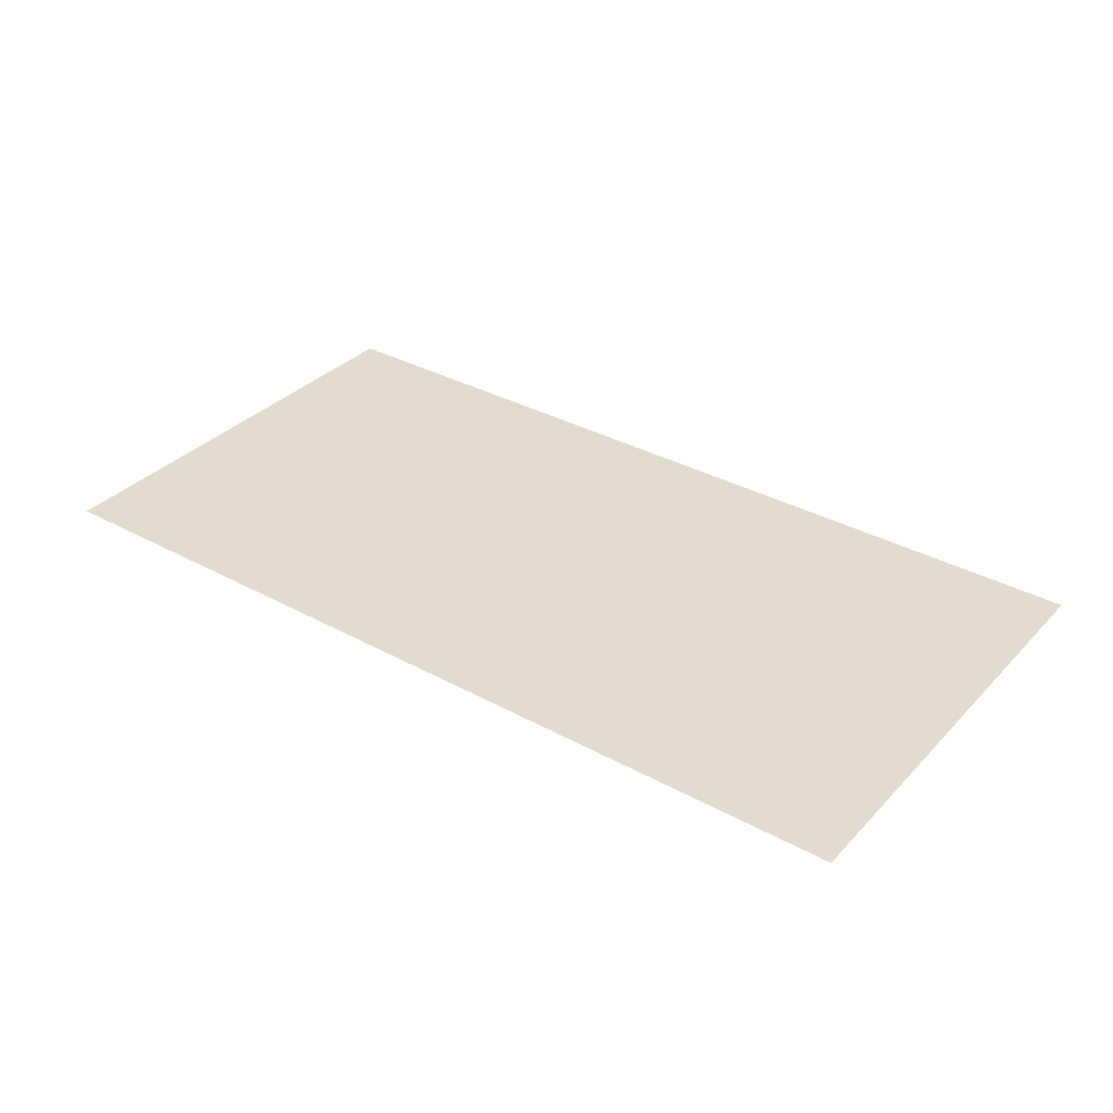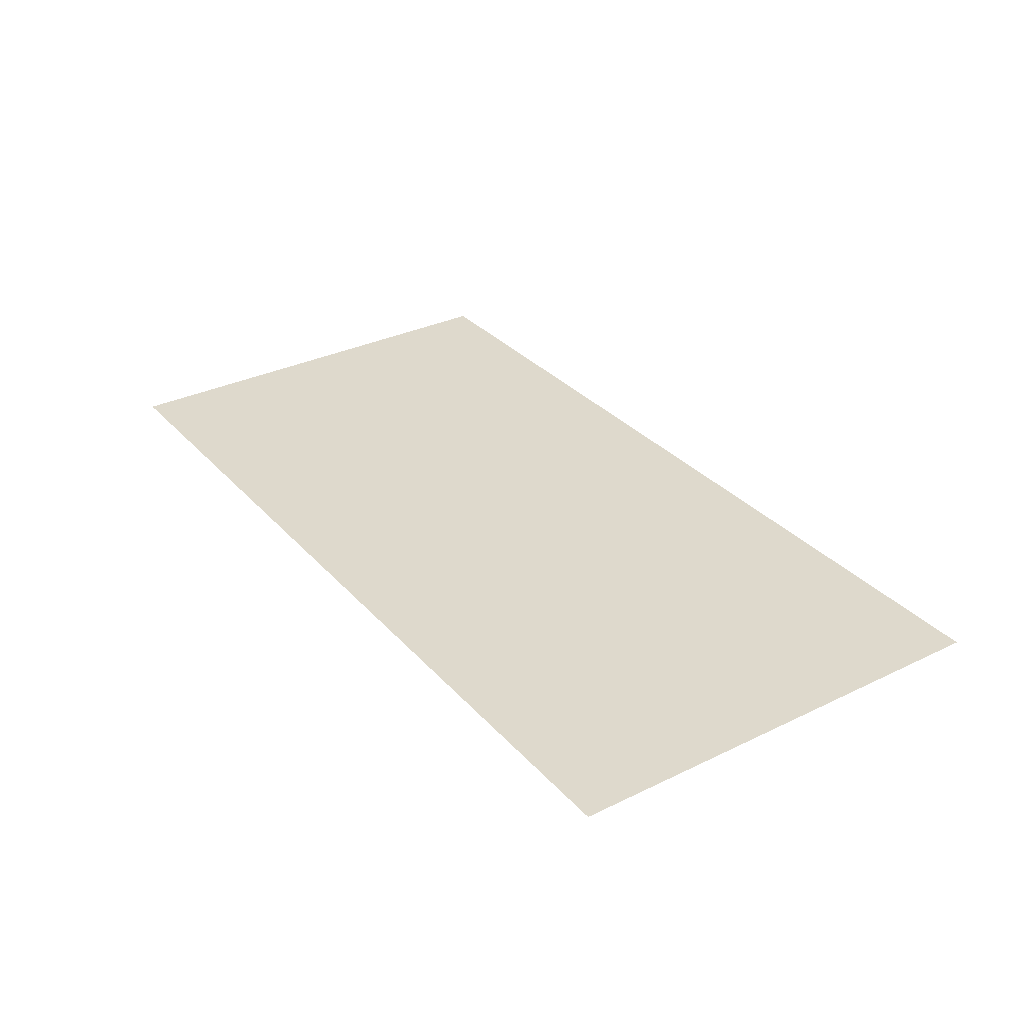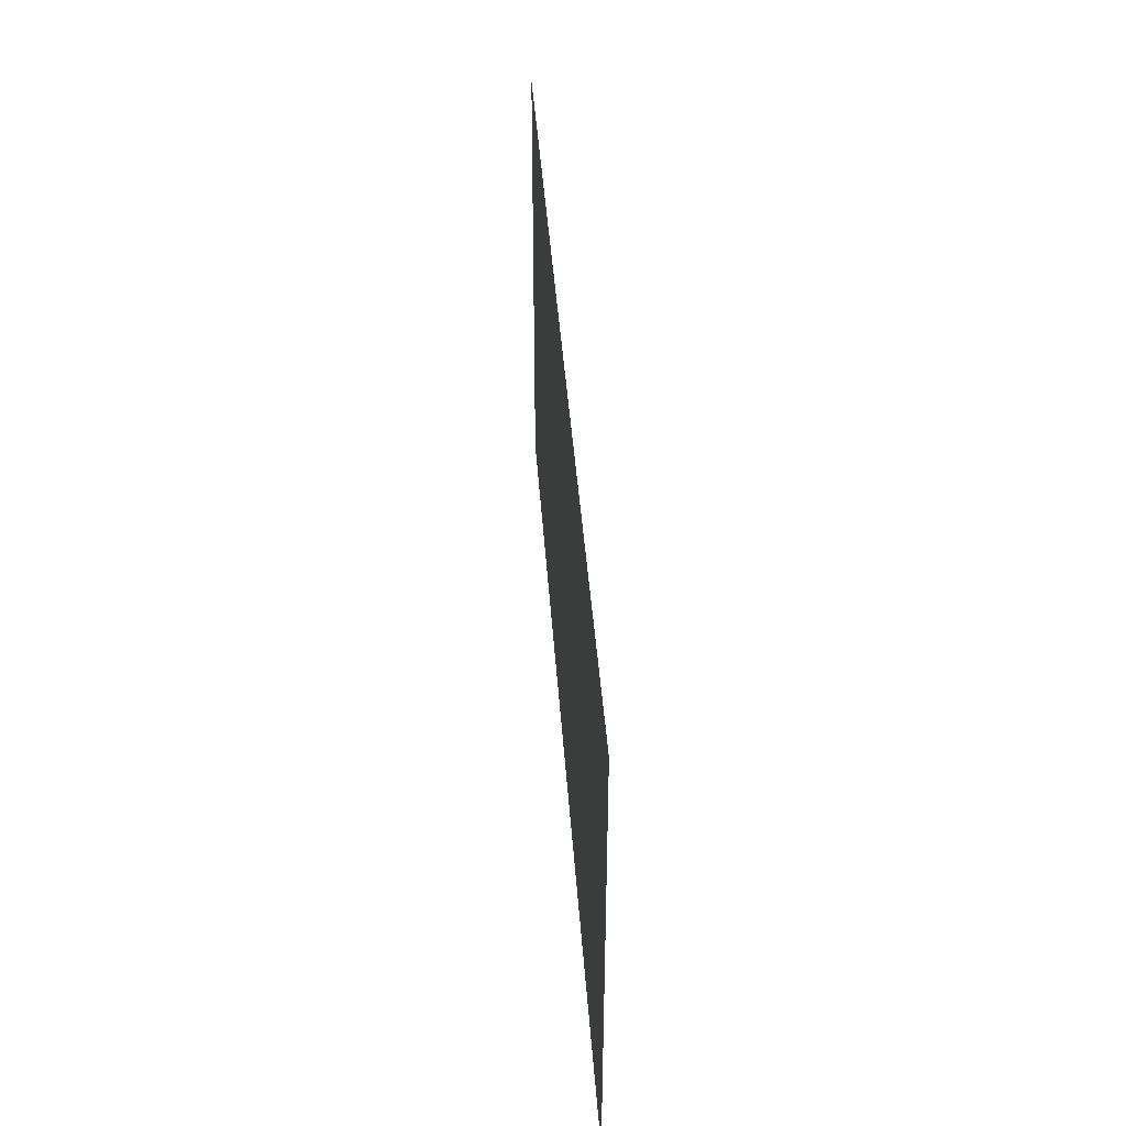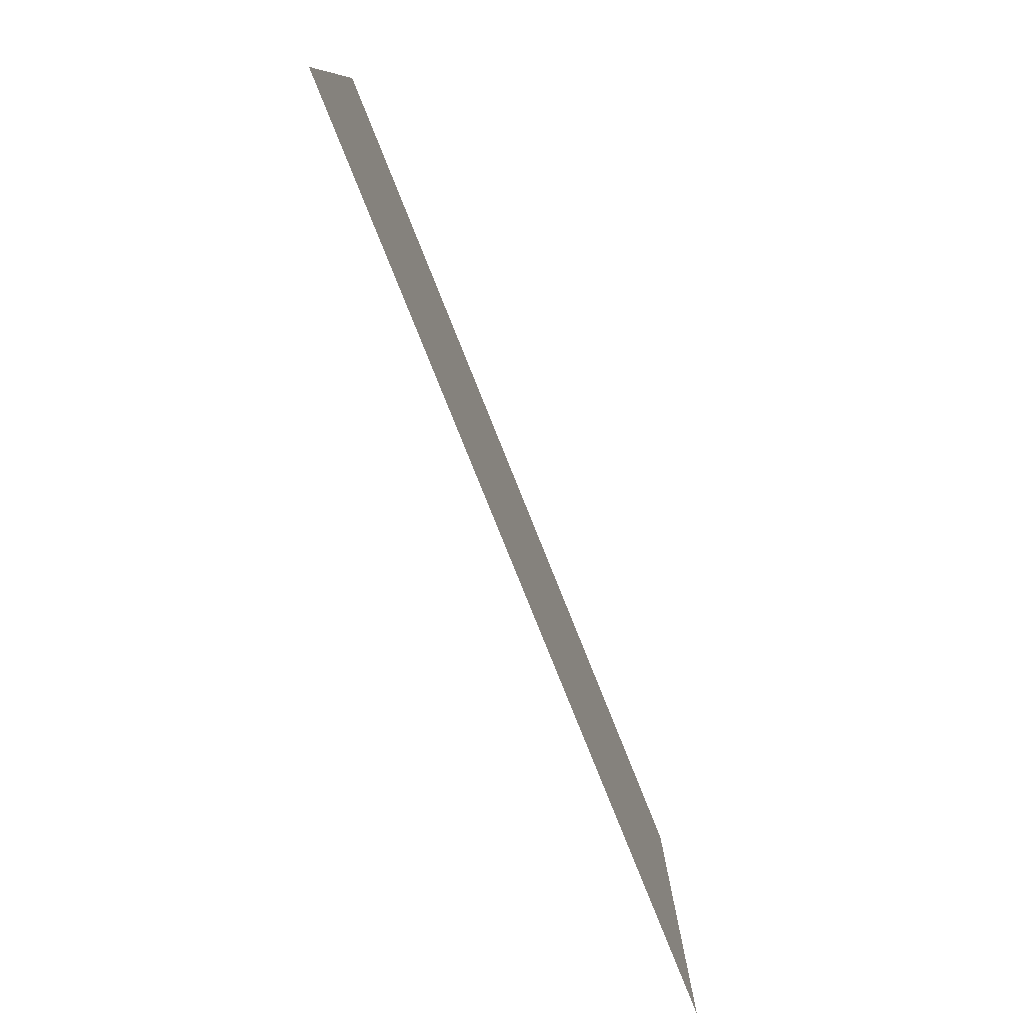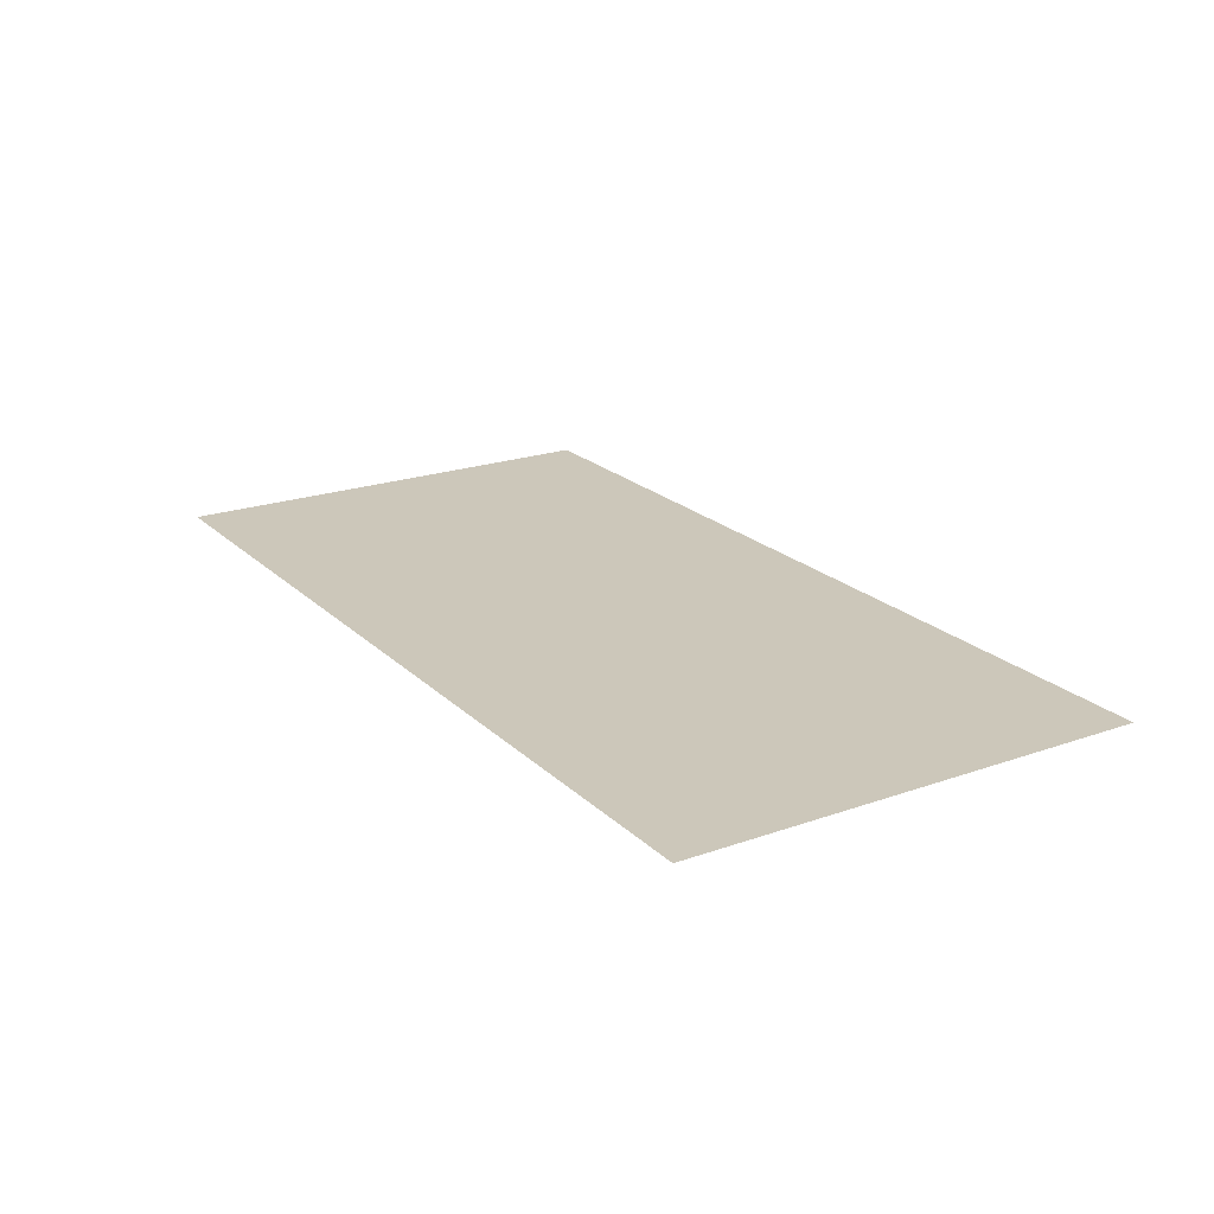
<metadata>
{"format":"obj","ext":"obj","renderer":"f3d","projection":"perspective","resolution":1024,"background":"white","views":[{"elev":34.2,"azim":-143.5,"up":"+Z"},{"elev":32.0,"azim":55.7,"up":"+Z"},{"elev":41.7,"azim":86.1,"up":"+Y"},{"elev":-78.9,"azim":111.8,"up":"+Y"},{"elev":21.3,"azim":-122.1,"up":"+Z"}]}
</metadata>
<code>
o mesh25/mesh25-geometry#mesh25-geometry
v -0.3442 -0.1842 0.5224
v 0.2907 -0.5044 0.5224
v -0.3442 -0.5044 0.5224
v 0.2907 -0.1842 0.5224
f 1 2 3
f 2 1 4
f 3 2 1
f 4 1 2

</code>
